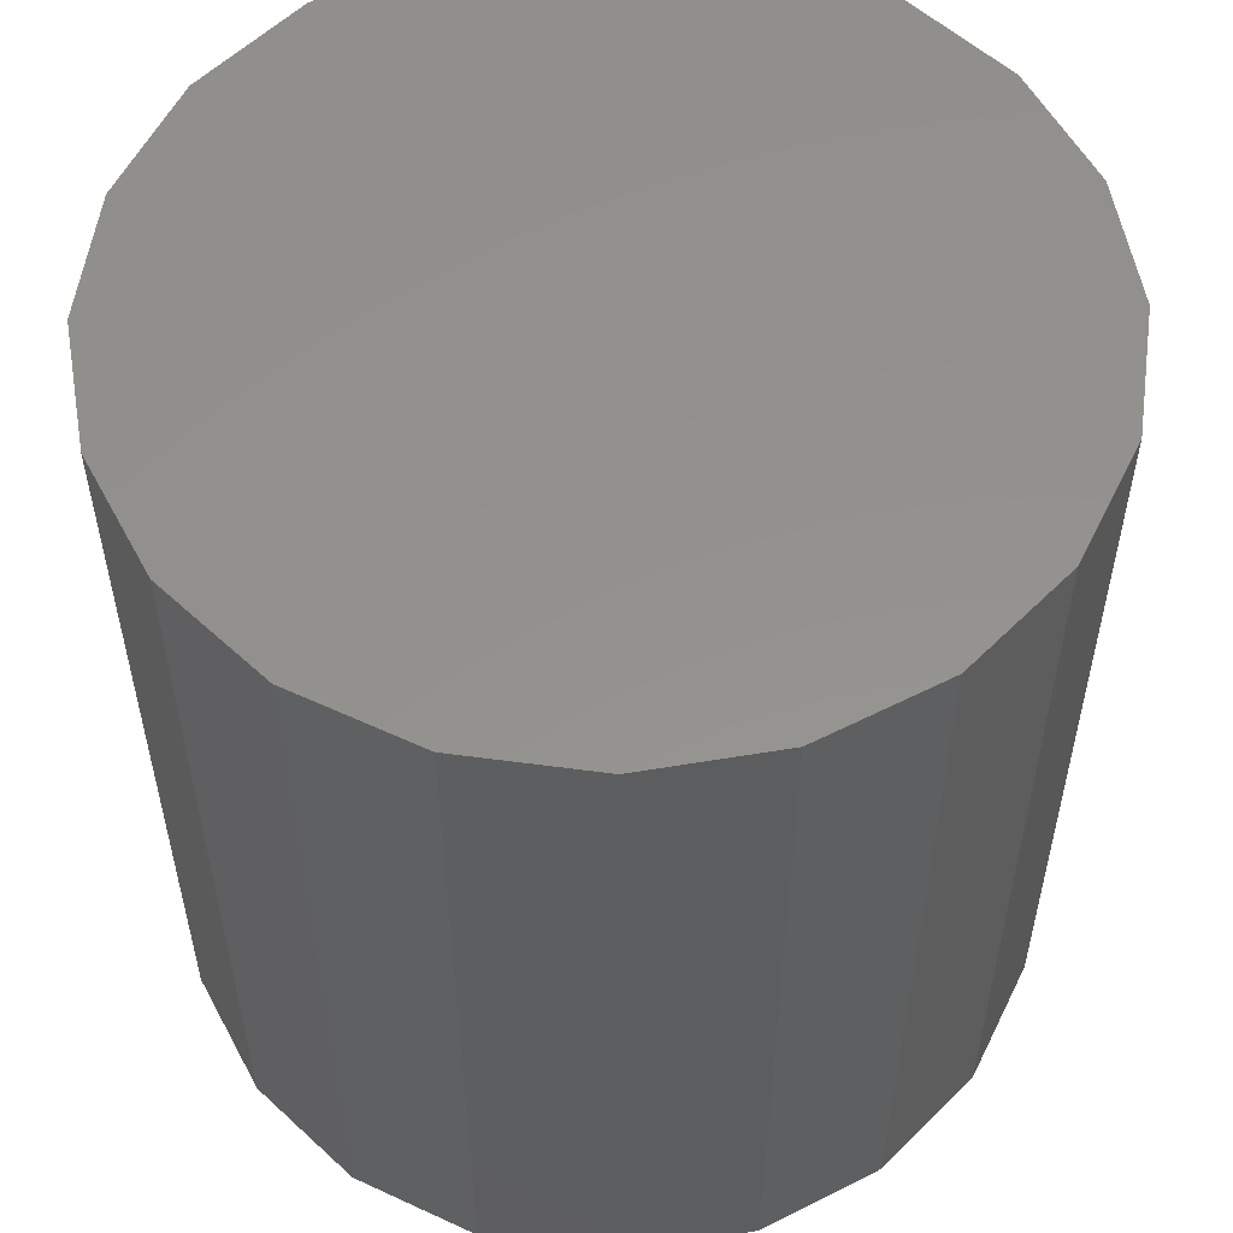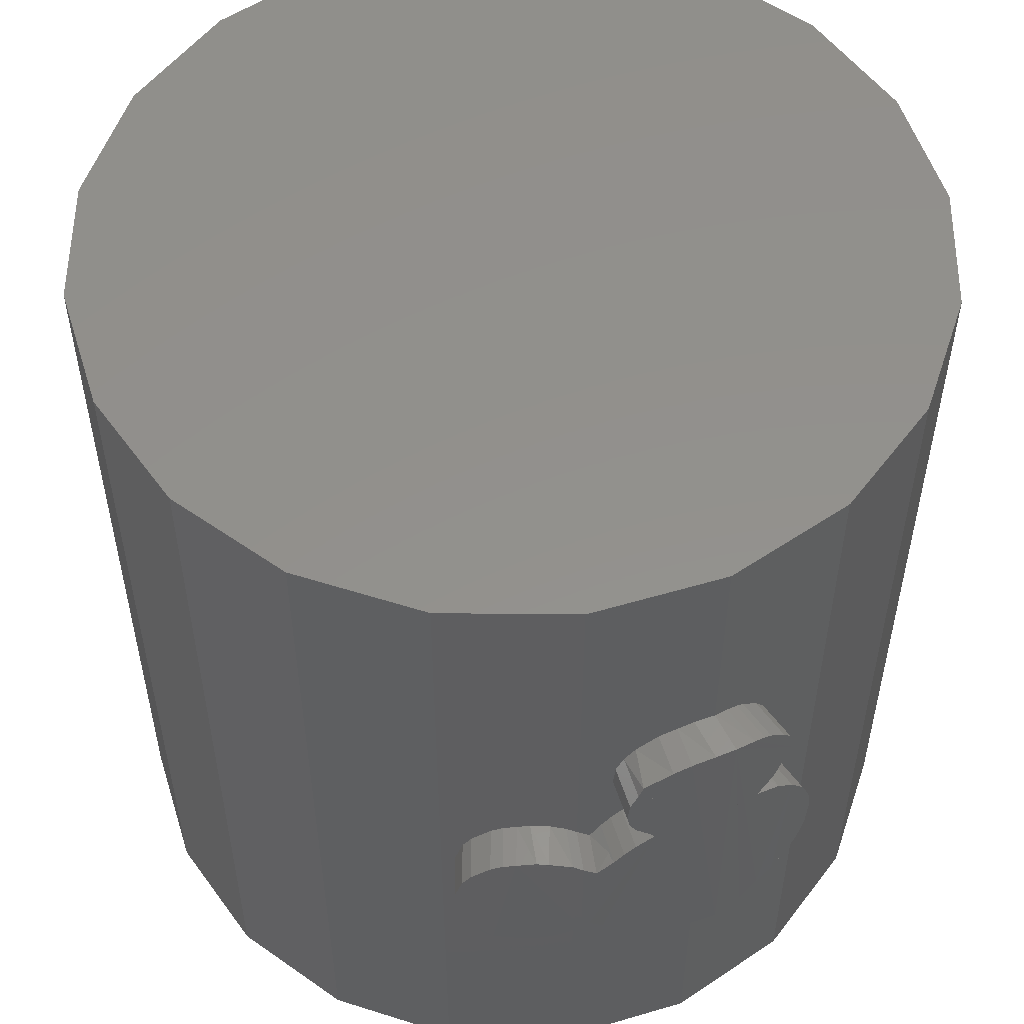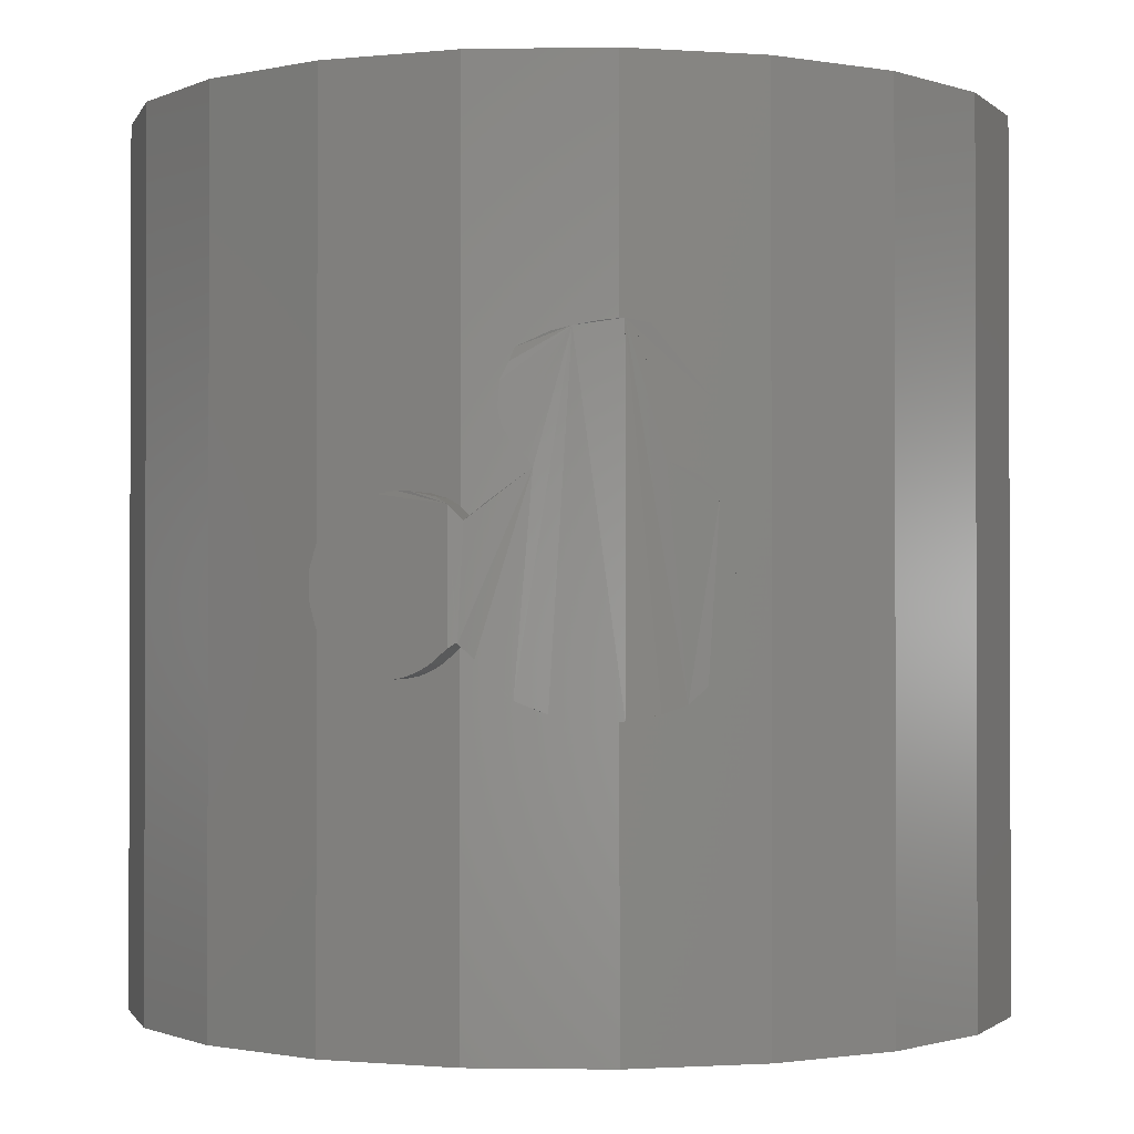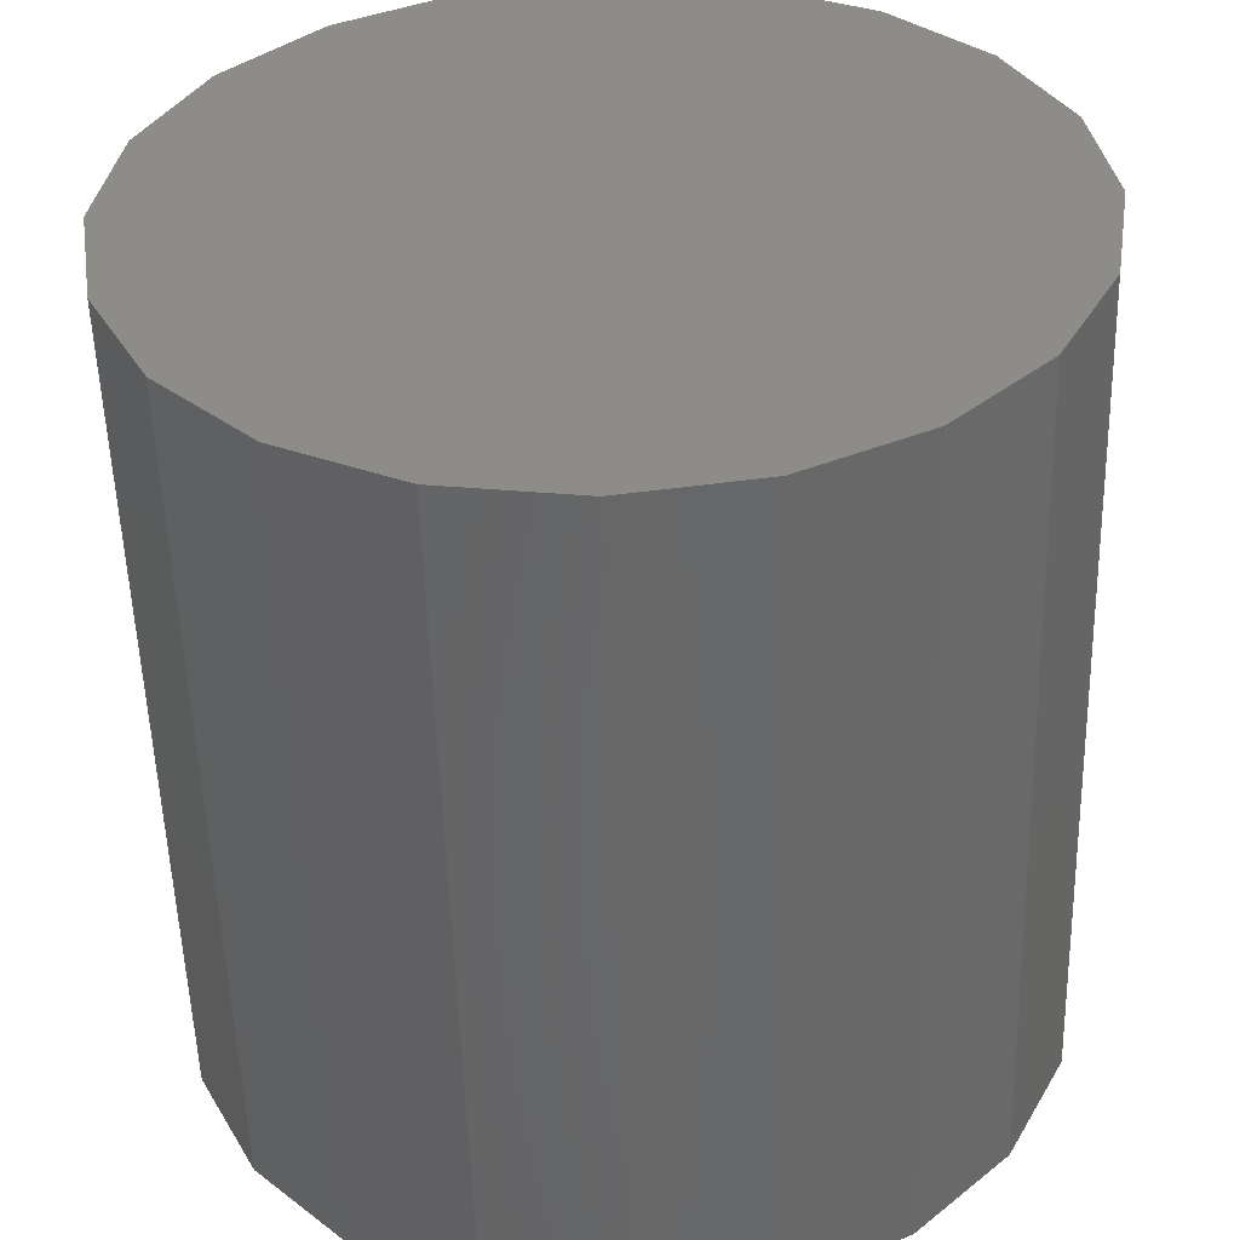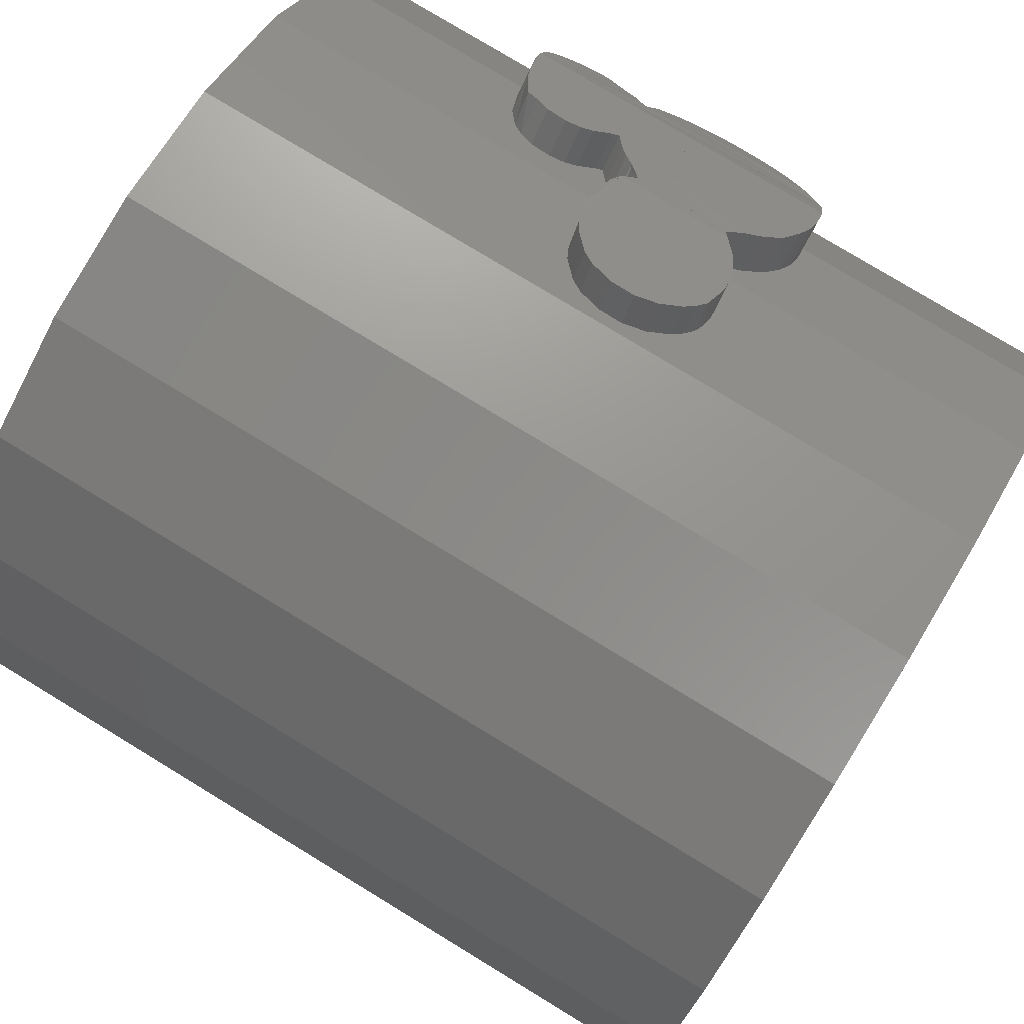
<metadata>
{"format":"stl","ext":"stl","renderer":"f3d","projection":"perspective","resolution":1024,"background":"white","views":[{"elev":55.6,"azim":-91.0,"up":"+Y"},{"elev":54.2,"azim":27.6,"up":"+Y"},{"elev":-1.2,"azim":48.5,"up":"+Y"},{"elev":-53.7,"azim":1.6,"up":"+Z"},{"elev":78.5,"azim":-58.7,"up":"+Z"}]}
</metadata>
<code>
# stl→obj: 184 verts, 632 faces
v 0 1 1
v 0 -1 1
v 0.309 1 0.9511
v 0.309 -1 0.9511
v 0.5878 1 0.809
v 0.5878 -1 0.809
v 0.809 1 0.5878
v 0.809 -1 0.5878
v 0.9511 1 0.309
v 0.9511 -1 0.309
v 1 1 6.123e-17
v 1 -1 6.123e-17
v 0.9511 1 -0.309
v 0.9511 -1 -0.309
v 0.809 1 -0.5878
v 0.809 -1 -0.5878
v 0.5878 1 -0.809
v 0.5878 -1 -0.809
v 0.309 1 -0.9511
v 0.309 -1 -0.9511
v 1.225e-16 1 -1
v 1.225e-16 -1 -1
v -0.309 1 -0.9511
v -0.309 -1 -0.9511
v -0.5878 1 -0.809
v -0.5878 -1 -0.809
v -0.809 1 -0.5878
v -0.809 -1 -0.5878
v -0.9511 1 -0.309
v -0.9511 -1 -0.309
v -1 1 -1.837e-16
v -1 -1 -1.837e-16
v -0.9511 1 0.309
v -0.9511 -1 0.309
v -0.809 1 0.5878
v -0.809 -1 0.5878
v -0.5878 1 0.809
v -0.5878 -1 0.809
v -0.309 1 0.9511
v -0.309 -1 0.9511
v -2.449e-16 1 1
v -2.449e-16 -1 1
v 0 1 0
v 0 -1 0
v 0.4126 0.1024 0.8983
v 0.4653 0.1213 0.8714
v 0.4383 0.1153 0.8852
v 0.458 0.1024 0.9874
v 0.5107 0.1213 0.9605
v 0.4837 0.1153 0.9743
v 0.3723 0.06376 0.9188
v 0.4177 0.06376 1.008
v 0.3541 0.03353 0.9281
v 0.3995 0.03353 1.017
v 0.3384 -0.02523 0.9361
v 0.3838 -0.02523 1.025
v 0.3375 -0.08342 0.9365
v 0.3829 -0.08342 1.026
v 0.3509 -0.1392 0.9297
v 0.3963 -0.1392 1.019
v 0.4167 -0.2277 0.8962
v 0.4621 -0.2277 0.9853
v 0.3963 -0.2105 0.9066
v 0.4417 -0.2105 0.9957
v 0.3772 -0.1883 0.9163
v 0.4226 -0.1883 1.005
v 0.532 0.1257 0.8374
v 0.5878 0.09991 0.809
v 0.5659 0.1143 0.8202
v 0.5774 0.1257 0.9265
v 0.6465 0.09991 0.8899
v 0.6246 0.1143 0.9011
v 0.4924 0.1271 0.8576
v 0.5512 0.1271 0.9385
v 0.5878 -0.1798 0.809
v 0.6466 -0.1798 0.8899
v 0.5541 -0.2112 0.8262
v 0.6129 -0.2112 0.9071
v 0.5316 -0.2254 0.8376
v 0.5904 -0.2254 0.9185
v 0.5086 -0.235 0.8494
v 0.5673 -0.235 0.9303
v 0.4852 -0.2401 0.8613
v 0.544 -0.2401 0.9422
v 0.4618 -0.2406 0.8732
v 0.5206 -0.2406 0.9541
v 0.4387 -0.2364 0.885
v 0.4974 -0.2364 0.9659
v 0.6019 -0.1705 0.7949
v 0.6103 0.06777 0.7865
v 0.6607 -0.1705 0.8758
v 0.6691 0.06777 0.8674
v 0.6001 -0.1687 0.7967
v 0.6589 -0.1687 0.8776
v 0.6802 0.4026 0.7166
v 0.7466 0.4438 0.6484
v 0.717 0.4327 0.6798
v 0.739 0.4026 0.7975
v 0.8173 0.4438 0.7191
v 0.7877 0.4327 0.7505
v 0.6615 0.3748 0.7353
v 0.7322 0.3748 0.806
v 0.6486 0.3386 0.7482
v 0.7194 0.3386 0.8189
v 0.6454 0.288 0.7515
v 0.7161 0.288 0.8222
v 0.651 0.2506 0.7458
v 0.7217 0.2506 0.8165
v 0.6626 0.2229 0.7342
v 0.7334 0.2229 0.8049
v 0.6873 0.1859 0.7095
v 0.758 0.1859 0.7802
v 0.6941 0.1704 0.7027
v 0.7648 0.1704 0.7734
v 0.6448 0.1244 0.752
v 0.6636 0.1453 0.7332
v 0.7155 0.1244 0.8227
v 0.7343 0.1453 0.8039
v 0.6284 0.101 0.7684
v 0.6991 0.101 0.8391
v 0.6141 -0.2006 0.7827
v 0.6848 -0.2006 0.8534
v 0.6674 -0.2804 0.7294
v 0.7381 -0.2804 0.8001
v 0.6347 -0.2384 0.7621
v 0.7054 -0.2384 0.8329
v 0.8068 0.4579 0.5862
v 0.775 0.4534 0.6218
v 0.8877 0.4579 0.6449
v 0.8559 0.4534 0.6806
v 0.809 -0.3191 0.5878
v 0.8899 -0.3191 0.6466
v 0.7669 -0.3233 0.6299
v 0.8478 -0.3233 0.6887
v 0.7347 -0.3183 0.6621
v 0.8156 -0.3183 0.7209
v 0.7038 -0.3063 0.693
v 0.7847 -0.3063 0.7517
v 0.8459 0.4294 0.5155
v 0.8743 0.3653 0.4597
v 0.864 0.3954 0.4798
v 0.935 0.4294 0.5609
v 0.9634 0.3653 0.5051
v 0.9531 0.3954 0.5252
v 0.8375 0.4396 0.5318
v 0.9266 0.4396 0.5772
v 0.825 0.449 0.5564
v 0.9141 0.449 0.6018
v 0.879 0.332 0.4505
v 0.9681 0.332 0.4959
v 0.8797 0.309 0.4491
v 0.9688 0.309 0.4945
v 0.8758 0.263 0.4568
v 0.9567 0.263 0.5155
v 0.8655 0.2216 0.4769
v 0.9464 0.2216 0.5357
v 0.8467 0.1839 0.5139
v 0.9276 0.1839 0.5726
v 0.8553 -0.2886 0.4865
v 0.9444 -0.2886 0.5319
v 0.8347 -0.3068 0.5374
v 0.9238 -0.3068 0.5828
v 0.8885 0.1187 0.4319
v 0.8685 0.1573 0.4711
v 0.9776 0.1187 0.4773
v 0.9576 0.1573 0.5165
v 0.9152 0.0193 0.3795
v 0.9046 0.0729 0.4001
v 1.004 0.0193 0.4249
v 0.9937 0.0729 0.4455
v 0.9182 -0.01139 0.3734
v 1.007 -0.01139 0.4188
v 0.9194 -0.04488 0.3712
v 1.008 -0.04488 0.4166
v 0.9169 -0.1135 0.376
v 1.006 -0.1135 0.4214
v 0.9132 -0.1435 0.3834
v 1.002 -0.1435 0.4288
v 0.9074 -0.1732 0.3947
v 0.9965 -0.1732 0.4401
v 0.8981 -0.2058 0.4129
v 0.9872 -0.2058 0.4583
v 0.8775 -0.2535 0.4534
v 0.9666 -0.2535 0.4988
f 1 2 3
f 2 4 3
f 3 4 5
f 4 6 5
f 5 6 7
f 6 8 7
f 7 8 9
f 8 10 9
f 9 10 11
f 10 12 11
f 11 12 13
f 12 14 13
f 13 14 15
f 14 16 15
f 15 16 17
f 16 18 17
f 17 18 19
f 18 20 19
f 19 20 21
f 20 22 21
f 21 22 23
f 22 24 23
f 23 24 25
f 24 26 25
f 25 26 27
f 26 28 27
f 27 28 29
f 28 30 29
f 29 30 31
f 30 32 31
f 31 32 33
f 32 34 33
f 33 34 35
f 34 36 35
f 35 36 37
f 36 38 37
f 37 38 39
f 38 40 39
f 39 40 41
f 40 42 41
f 1 3 43
f 3 5 43
f 5 7 43
f 7 9 43
f 9 11 43
f 11 13 43
f 13 15 43
f 15 17 43
f 17 19 43
f 19 21 43
f 21 23 43
f 23 25 43
f 25 27 43
f 27 29 43
f 29 31 43
f 31 33 43
f 33 35 43
f 35 37 43
f 37 39 43
f 39 41 43
f 4 2 44
f 6 4 44
f 8 6 44
f 10 8 44
f 12 10 44
f 14 12 44
f 16 14 44
f 18 16 44
f 20 18 44
f 22 20 44
f 24 22 44
f 26 24 44
f 28 26 44
f 30 28 44
f 32 30 44
f 34 32 44
f 36 34 44
f 38 36 44
f 40 38 44
f 42 40 44
f 2 4 3
f 45 46 47
f 48 49 50
f 46 48 45
f 46 49 48
f 47 49 46
f 47 50 49
f 45 50 47
f 45 48 50
f 51 46 45
f 52 49 48
f 46 52 51
f 46 49 52
f 45 49 46
f 45 48 49
f 51 48 45
f 51 52 48
f 53 46 51
f 54 49 52
f 46 54 53
f 46 49 54
f 51 49 46
f 51 52 49
f 53 52 51
f 53 54 52
f 55 46 53
f 56 49 54
f 46 56 55
f 46 49 56
f 53 49 46
f 53 54 49
f 55 54 53
f 55 56 54
f 57 46 55
f 58 49 56
f 46 58 57
f 46 49 58
f 55 49 46
f 55 56 49
f 57 56 55
f 57 58 56
f 59 46 57
f 60 49 58
f 46 60 59
f 46 49 60
f 57 49 46
f 57 58 49
f 59 58 57
f 59 60 58
f 59 61 46
f 60 62 49
f 61 60 59
f 61 62 60
f 46 62 61
f 46 49 62
f 59 49 46
f 59 60 49
f 59 63 61
f 60 64 62
f 63 60 59
f 63 64 60
f 61 64 63
f 61 62 64
f 59 62 61
f 59 60 62
f 63 59 65
f 64 60 66
f 59 64 63
f 59 60 64
f 65 60 59
f 65 66 60
f 63 66 65
f 63 64 66
f 1 2 3
f 38 40 39
f 39 40 41
f 40 42 41
f 67 68 69
f 70 71 72
f 68 70 67
f 68 71 70
f 69 71 68
f 69 72 71
f 67 72 69
f 67 70 72
f 73 68 67
f 74 71 70
f 68 74 73
f 68 71 74
f 67 71 68
f 67 70 71
f 73 70 67
f 73 74 70
f 46 68 73
f 49 71 74
f 68 49 46
f 68 71 49
f 73 71 68
f 73 74 71
f 46 74 73
f 46 49 74
f 46 75 68
f 49 76 71
f 75 49 46
f 75 76 49
f 68 76 75
f 68 71 76
f 46 71 68
f 46 49 71
f 46 77 75
f 49 78 76
f 77 49 46
f 77 78 49
f 75 78 77
f 75 76 78
f 46 76 75
f 46 49 76
f 46 79 77
f 49 80 78
f 79 49 46
f 79 80 49
f 77 80 79
f 77 78 80
f 46 78 77
f 46 49 78
f 46 81 79
f 49 82 80
f 81 49 46
f 81 82 49
f 79 82 81
f 79 80 82
f 46 80 79
f 46 49 80
f 46 83 81
f 49 84 82
f 83 49 46
f 83 84 49
f 81 84 83
f 81 82 84
f 46 82 81
f 46 49 82
f 46 85 83
f 49 86 84
f 85 49 46
f 85 86 49
f 83 86 85
f 83 84 86
f 46 84 83
f 46 49 84
f 46 87 85
f 49 88 86
f 87 49 46
f 87 88 49
f 85 88 87
f 85 86 88
f 46 86 85
f 46 49 86
f 87 46 61
f 88 49 62
f 46 88 87
f 46 49 88
f 61 49 46
f 61 62 49
f 87 62 61
f 87 88 62
f 68 89 90
f 71 91 92
f 89 71 68
f 89 91 71
f 90 91 89
f 90 92 91
f 68 92 90
f 68 71 92
f 68 93 89
f 71 94 91
f 93 71 68
f 93 94 71
f 89 94 93
f 89 91 94
f 68 91 89
f 68 71 91
f 93 68 75
f 94 71 76
f 68 94 93
f 68 71 94
f 75 71 68
f 75 76 71
f 93 76 75
f 93 94 76
f 95 96 97
f 98 99 100
f 96 98 95
f 96 99 98
f 97 99 96
f 97 100 99
f 95 100 97
f 95 98 100
f 101 96 95
f 102 99 98
f 96 102 101
f 96 99 102
f 95 99 96
f 95 98 99
f 101 98 95
f 101 102 98
f 103 96 101
f 104 99 102
f 96 104 103
f 96 99 104
f 101 99 96
f 101 102 99
f 103 102 101
f 103 104 102
f 105 96 103
f 106 99 104
f 96 106 105
f 96 99 106
f 103 99 96
f 103 104 99
f 105 104 103
f 105 106 104
f 107 96 105
f 108 99 106
f 96 108 107
f 96 99 108
f 105 99 96
f 105 106 99
f 107 106 105
f 107 108 106
f 109 96 107
f 110 99 108
f 96 110 109
f 96 99 110
f 107 99 96
f 107 108 99
f 109 108 107
f 109 110 108
f 111 96 109
f 112 99 110
f 96 112 111
f 96 99 112
f 109 99 96
f 109 110 99
f 111 110 109
f 111 112 110
f 113 96 111
f 114 99 112
f 96 114 113
f 96 99 114
f 111 99 96
f 111 112 99
f 113 112 111
f 113 114 112
f 115 113 116
f 117 114 118
f 113 117 115
f 113 114 117
f 116 114 113
f 116 118 114
f 115 118 116
f 115 117 118
f 119 113 115
f 120 114 117
f 113 120 119
f 113 114 120
f 115 114 113
f 115 117 114
f 119 117 115
f 119 120 117
f 90 113 119
f 92 114 120
f 113 92 90
f 113 114 92
f 119 114 113
f 119 120 114
f 90 120 119
f 90 92 120
f 89 113 90
f 91 114 92
f 113 91 89
f 113 114 91
f 90 114 113
f 90 92 114
f 89 92 90
f 89 91 92
f 121 113 89
f 122 114 91
f 113 122 121
f 113 114 122
f 89 114 113
f 89 91 114
f 121 91 89
f 121 122 91
f 113 123 96
f 114 124 99
f 123 114 113
f 123 124 114
f 96 124 123
f 96 99 124
f 113 99 96
f 113 114 99
f 121 123 113
f 122 124 114
f 123 122 121
f 123 124 122
f 113 124 123
f 113 114 124
f 121 114 113
f 121 122 114
f 123 121 125
f 124 122 126
f 121 124 123
f 121 122 124
f 125 122 121
f 125 126 122
f 123 126 125
f 123 124 126
f 96 127 128
f 99 129 130
f 127 99 96
f 127 129 99
f 128 129 127
f 128 130 129
f 96 130 128
f 96 99 130
f 96 131 127
f 99 132 129
f 131 99 96
f 131 132 99
f 127 132 131
f 127 129 132
f 96 129 127
f 96 99 129
f 96 133 131
f 99 134 132
f 133 99 96
f 133 134 99
f 131 134 133
f 131 132 134
f 96 132 131
f 96 99 132
f 96 135 133
f 99 136 134
f 135 99 96
f 135 136 99
f 133 136 135
f 133 134 136
f 96 134 133
f 96 99 134
f 96 137 135
f 99 138 136
f 137 99 96
f 137 138 99
f 135 138 137
f 135 136 138
f 96 136 135
f 96 99 136
f 137 96 123
f 138 99 124
f 96 138 137
f 96 99 138
f 123 99 96
f 123 124 99
f 137 124 123
f 137 138 124
f 139 140 141
f 142 143 144
f 140 142 139
f 140 143 142
f 141 143 140
f 141 144 143
f 139 144 141
f 139 142 144
f 145 140 139
f 146 143 142
f 140 146 145
f 140 143 146
f 139 143 140
f 139 142 143
f 145 142 139
f 145 146 142
f 147 140 145
f 148 143 146
f 140 148 147
f 140 143 148
f 145 143 140
f 145 146 143
f 147 146 145
f 147 148 146
f 147 149 140
f 148 150 143
f 149 148 147
f 149 150 148
f 140 150 149
f 140 143 150
f 147 143 140
f 147 148 143
f 147 151 149
f 148 152 150
f 151 148 147
f 151 152 148
f 149 152 151
f 149 150 152
f 147 150 149
f 147 148 150
f 127 151 147
f 129 152 148
f 151 129 127
f 151 152 129
f 147 152 151
f 147 148 152
f 127 148 147
f 127 129 148
f 127 153 151
f 129 154 152
f 153 129 127
f 153 154 129
f 151 154 153
f 151 152 154
f 127 152 151
f 127 129 152
f 127 155 153
f 129 156 154
f 155 129 127
f 155 156 129
f 153 156 155
f 153 154 156
f 127 154 153
f 127 129 154
f 127 157 155
f 129 158 156
f 157 129 127
f 157 158 129
f 155 158 157
f 155 156 158
f 127 156 155
f 127 129 156
f 127 159 157
f 129 160 158
f 159 129 127
f 159 160 129
f 157 160 159
f 157 158 160
f 127 158 157
f 127 129 158
f 127 161 159
f 129 162 160
f 161 129 127
f 161 162 129
f 159 162 161
f 159 160 162
f 127 160 159
f 127 129 160
f 161 127 131
f 162 129 132
f 127 162 161
f 127 129 162
f 131 129 127
f 131 132 129
f 161 132 131
f 161 162 132
f 157 163 164
f 158 165 166
f 163 158 157
f 163 165 158
f 164 165 163
f 164 166 165
f 157 166 164
f 157 158 166
f 163 157 159
f 165 158 160
f 157 165 163
f 157 158 165
f 159 158 157
f 159 160 158
f 163 160 159
f 163 165 160
f 163 167 168
f 165 169 170
f 167 165 163
f 167 169 165
f 168 169 167
f 168 170 169
f 163 170 168
f 163 165 170
f 163 171 167
f 165 172 169
f 171 165 163
f 171 172 165
f 167 172 171
f 167 169 172
f 163 169 167
f 163 165 169
f 163 173 171
f 165 174 172
f 173 165 163
f 173 174 165
f 171 174 173
f 171 172 174
f 163 172 171
f 163 165 172
f 163 175 173
f 165 176 174
f 175 165 163
f 175 176 165
f 173 176 175
f 173 174 176
f 163 174 173
f 163 165 174
f 163 177 175
f 165 178 176
f 177 165 163
f 177 178 165
f 175 178 177
f 175 176 178
f 163 176 175
f 163 165 176
f 163 179 177
f 165 180 178
f 179 165 163
f 179 180 165
f 177 180 179
f 177 178 180
f 163 178 177
f 163 165 178
f 163 181 179
f 165 182 180
f 181 165 163
f 181 182 165
f 179 182 181
f 179 180 182
f 163 180 179
f 163 165 180
f 163 183 181
f 165 184 182
f 183 165 163
f 183 184 165
f 181 184 183
f 181 182 184
f 163 182 181
f 163 165 182
f 183 163 159
f 184 165 160
f 163 184 183
f 163 165 184
f 159 165 163
f 159 160 165
f 183 160 159
f 183 184 160
f 9 10 11
f 10 12 11
f 11 12 13

</code>
